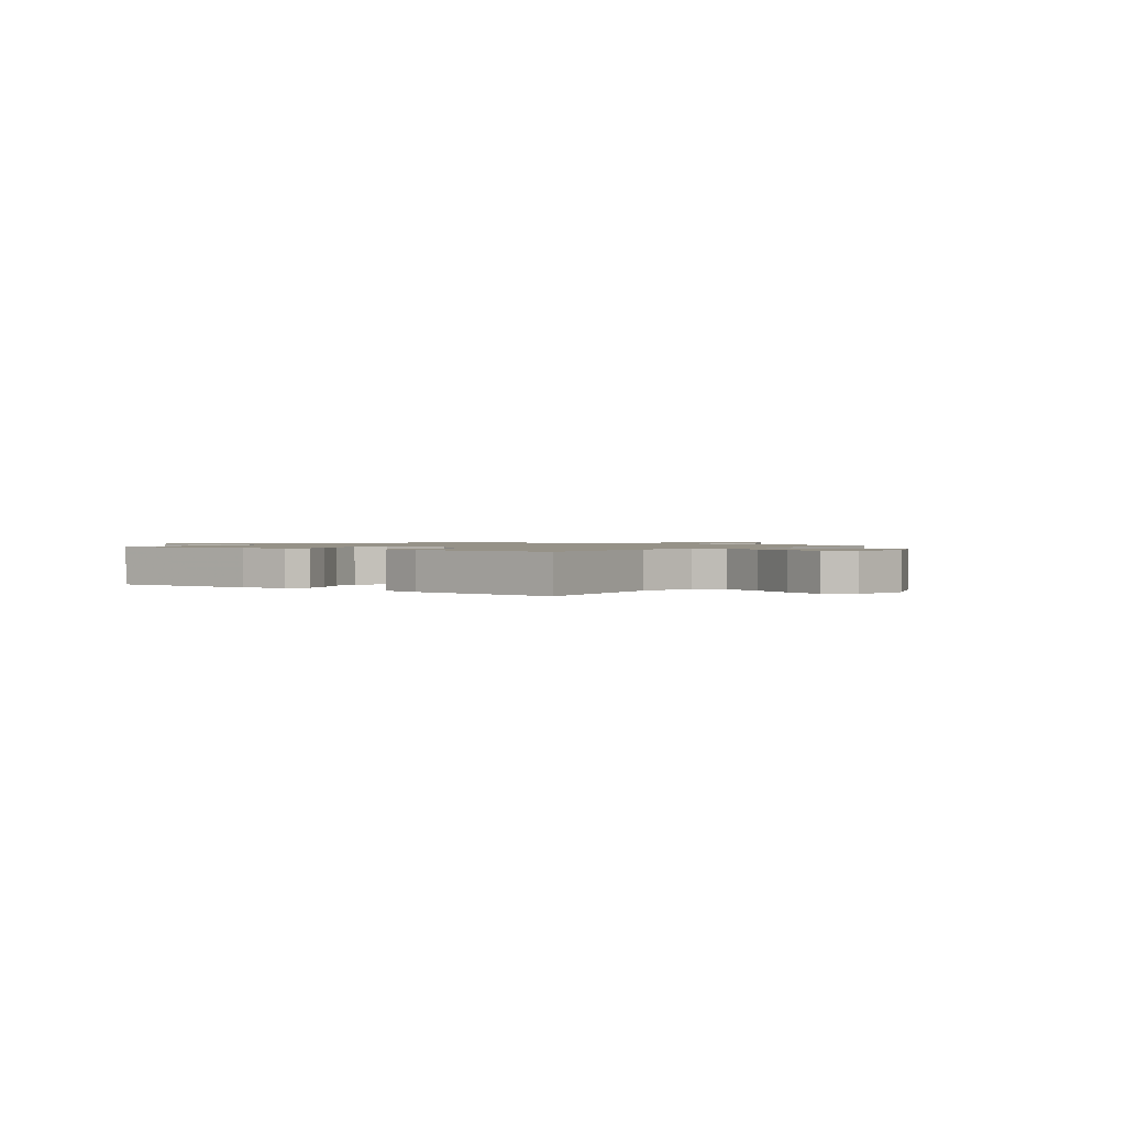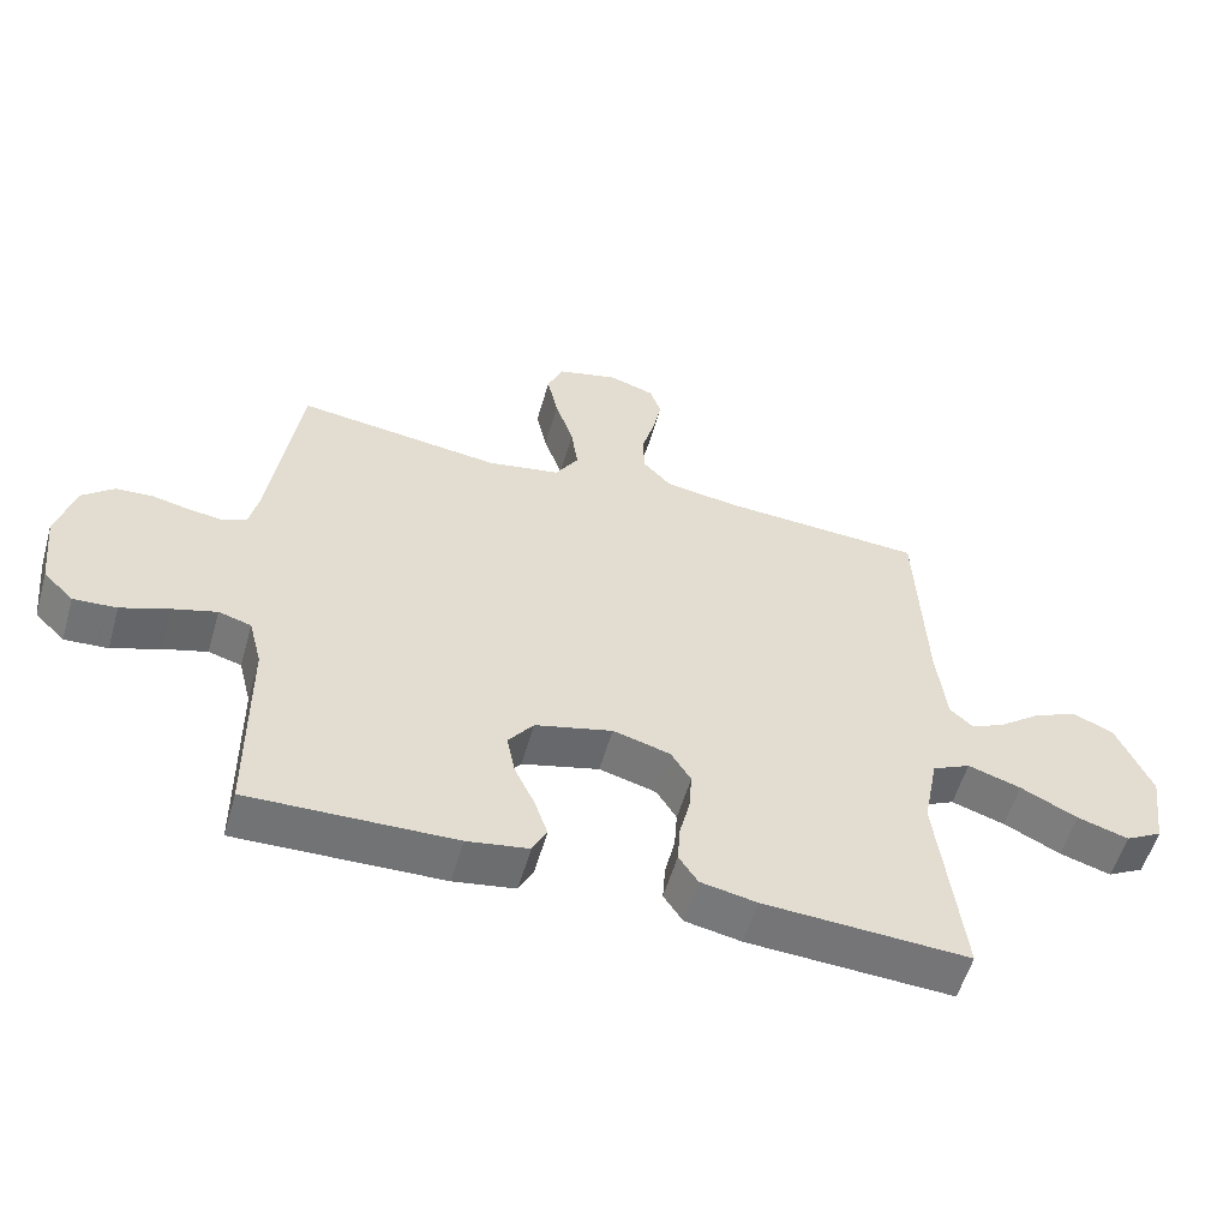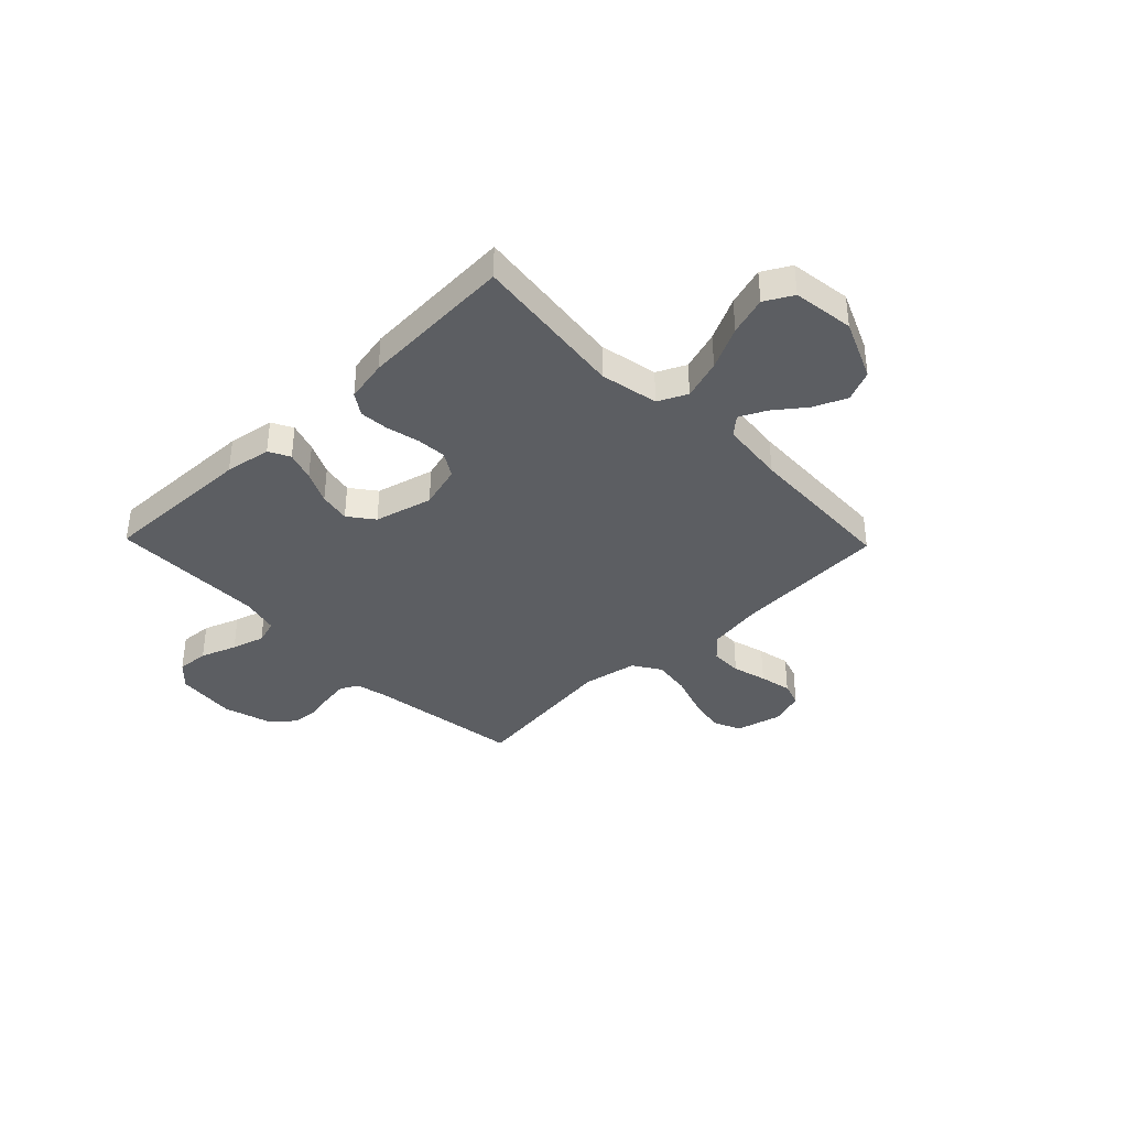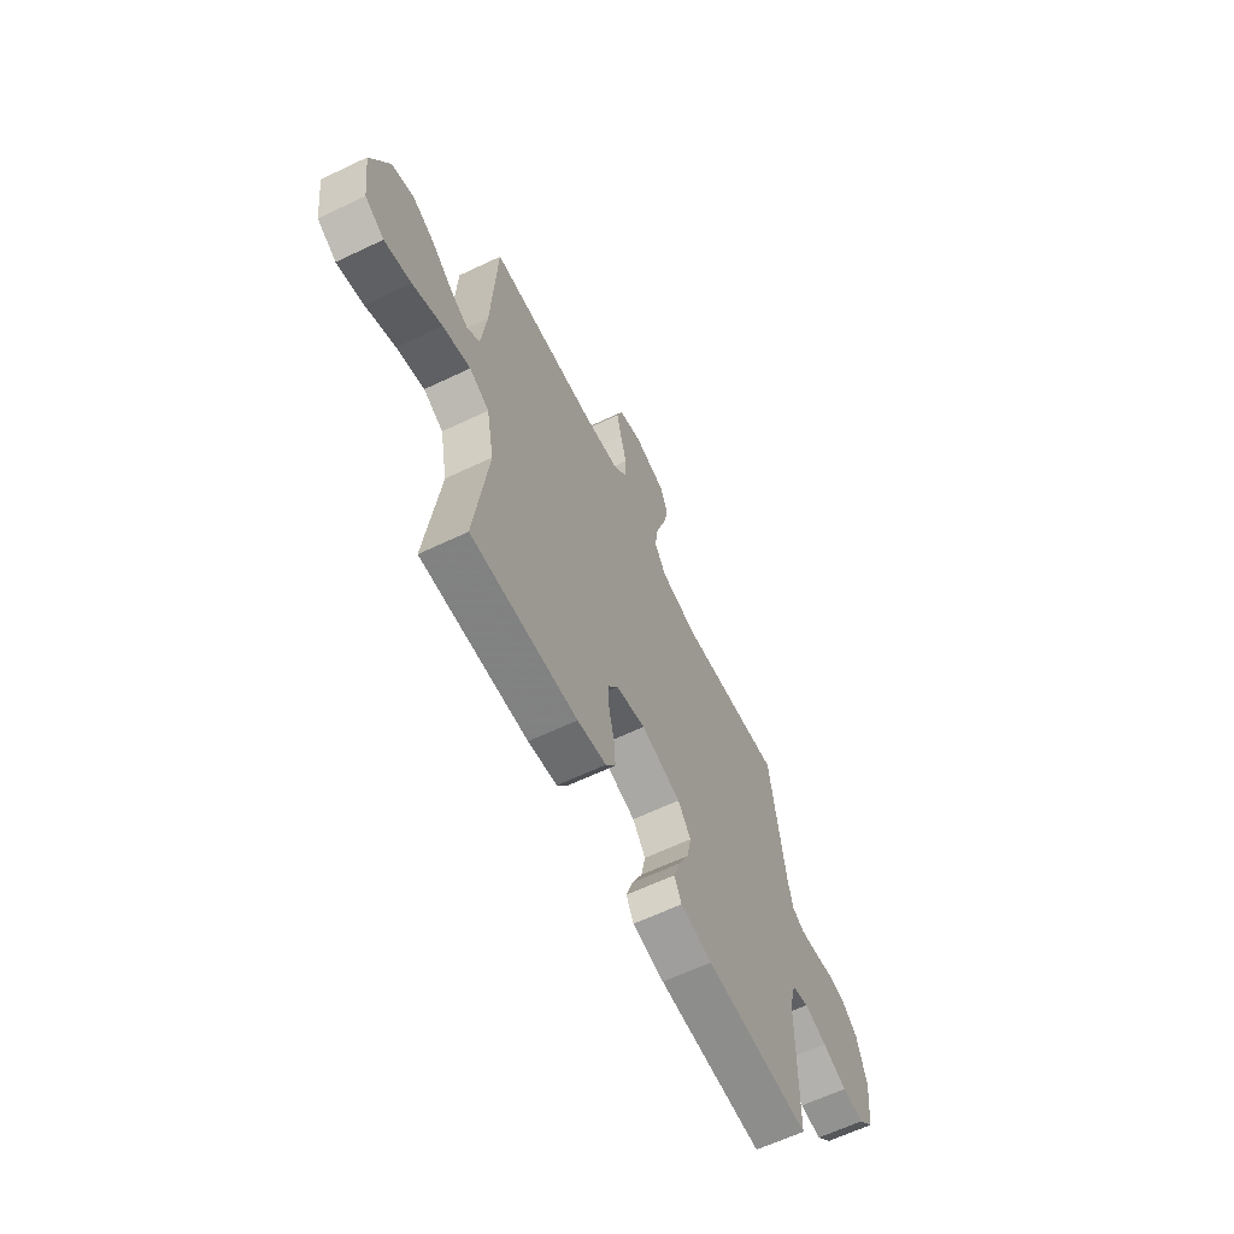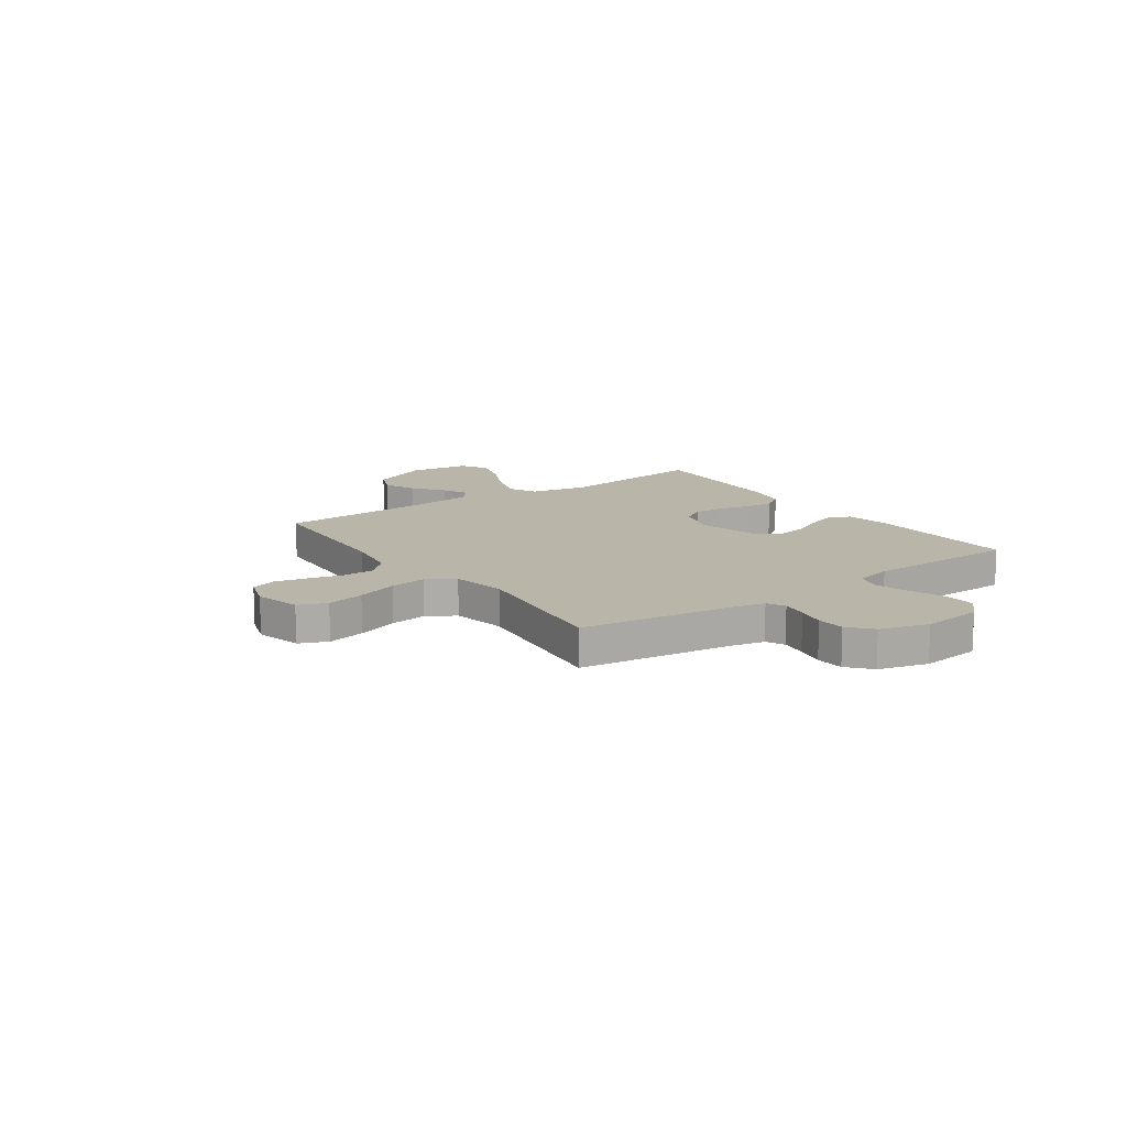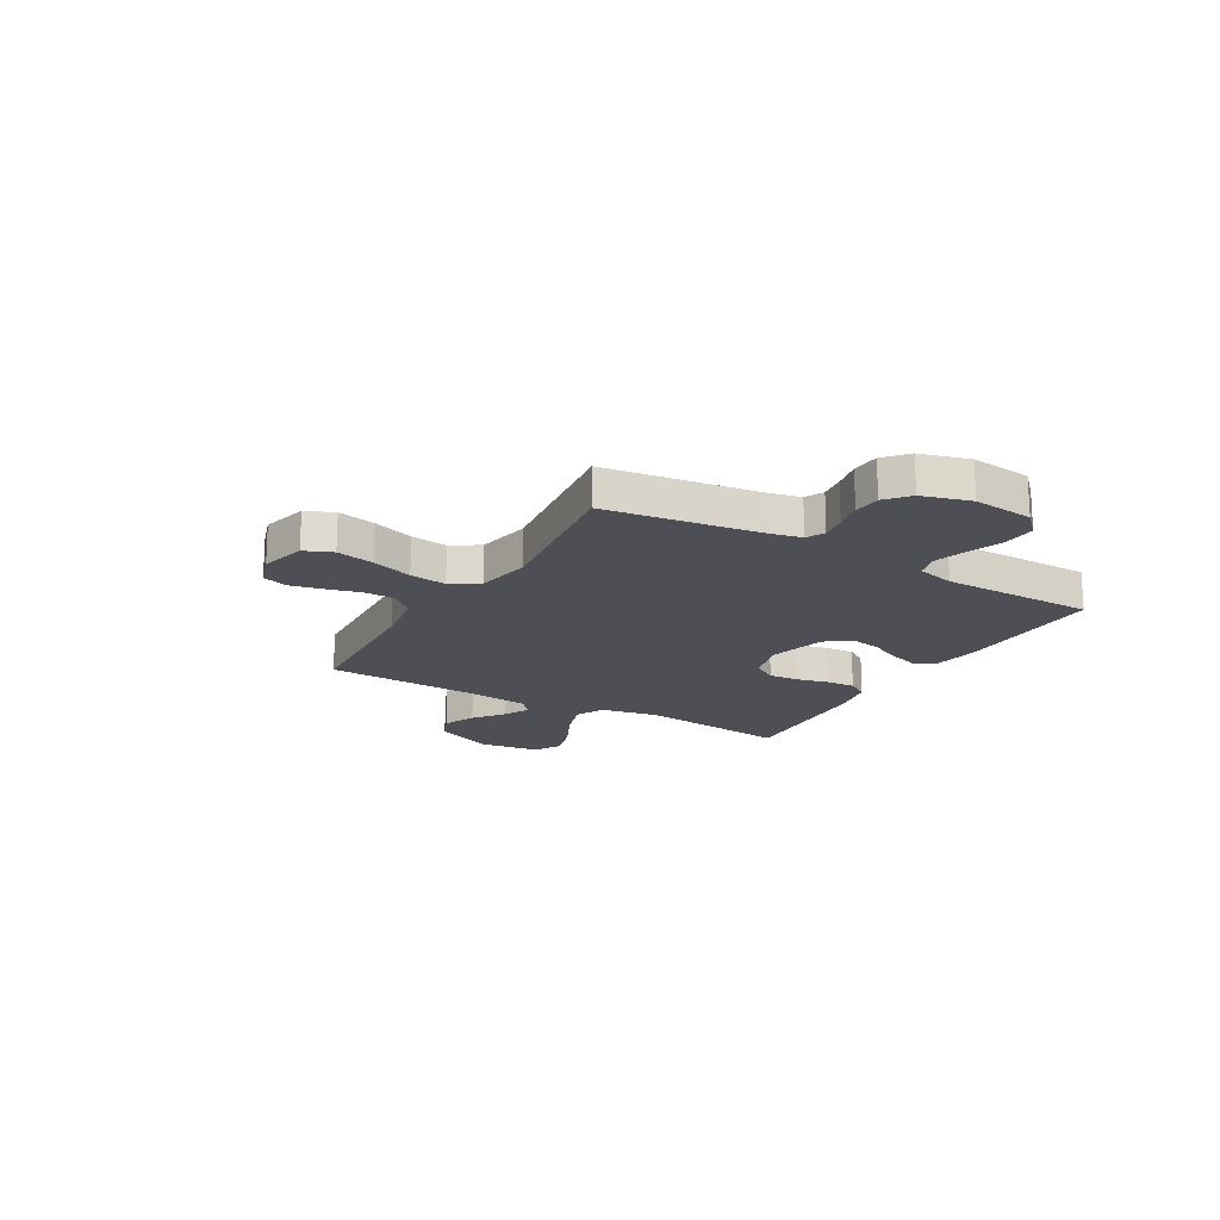
<metadata>
{"format":"obj","ext":"obj","renderer":"f3d","projection":"perspective","resolution":1024,"background":"white","views":[{"elev":1.2,"azim":-142.9,"up":"+Y"},{"elev":-56.1,"azim":164.0,"up":"+Z"},{"elev":-37.6,"azim":-135.9,"up":"+Y"},{"elev":-63.2,"azim":-64.3,"up":"+Z"},{"elev":13.5,"azim":54.8,"up":"+Y"},{"elev":-18.4,"azim":59.9,"up":"+Y"}]}
</metadata>
<code>
v -0.5 0.07 -0.5
v -0.464 0.07 -0.2
v -0.486 0.07 -0.087
v -0.542 0.07 -0.06
v -0.62 0.07 -0.085
v -0.703 0.07 -0.126
v -0.778 0.07 -0.149
v -0.832 0.07 -0.119
v -0.848 0.07 0
v -0.797 0.07 0.117
v -0.737 0.07 0.143
v -0.673 0.07 0.115
v -0.613 0.07 0.069
v -0.562 0.07 0.044
v -0.527 0.07 0.075
v -0.513 0.07 0.2
v -0.5 0.07 0.5
v -0.2 0.07 0.517
v -0.094 0.07 0.534
v -0.053 0.07 0.578
v -0.052 0.07 0.64
v -0.07 0.07 0.707
v -0.083 0.07 0.77
v -0.067 0.07 0.818
v 0 0.07 0.84
v 0.09 0.07 0.817
v 0.113 0.07 0.762
v 0.097 0.07 0.688
v 0.07 0.07 0.608
v 0.06 0.07 0.536
v 0.094 0.07 0.482
v 0.2 0.07 0.462
v 0.5 0.07 0.5
v 0.542 0.07 0.2
v 0.556 0.07 0.137
v 0.591 0.07 0.119
v 0.641 0.07 0.126
v 0.697 0.07 0.138
v 0.751 0.07 0.134
v 0.796 0.07 0.095
v 0.823 0.07 0
v 0.81 0.07 -0.118
v 0.766 0.07 -0.161
v 0.703 0.07 -0.157
v 0.633 0.07 -0.131
v 0.569 0.07 -0.112
v 0.521 0.07 -0.126
v 0.502 0.07 -0.2
v 0.5 0.07 -0.5
v 0.2 0.07 -0.492
v 0.11 0.07 -0.477
v 0.089 0.07 -0.436
v 0.108 0.07 -0.379
v 0.138 0.07 -0.316
v 0.15 0.07 -0.255
v 0.113 0.07 -0.206
v 0 0.07 -0.177
v -0.084 0.07 -0.2
v -0.113 0.07 -0.247
v -0.109 0.07 -0.306
v -0.094 0.07 -0.369
v -0.09 0.07 -0.426
v -0.118 0.07 -0.468
v -0.2 0.07 -0.484
v -0.5 0 -0.5
v -0.464 0 -0.2
v -0.486 0 -0.087
v -0.542 0 -0.06
v -0.62 0 -0.085
v -0.703 0 -0.126
v -0.778 0 -0.149
v -0.832 0 -0.119
v -0.848 0 0
v -0.797 0 0.117
v -0.737 0 0.143
v -0.673 0 0.115
v -0.613 0 0.069
v -0.562 0 0.044
v -0.527 0 0.075
v -0.513 0 0.2
v -0.5 0 0.5
v -0.2 0 0.517
v -0.094 0 0.534
v -0.053 0 0.578
v -0.052 0 0.64
v -0.07 0 0.707
v -0.083 0 0.77
v -0.067 0 0.818
v 0 0 0.84
v 0.09 0 0.817
v 0.113 0 0.762
v 0.097 0 0.688
v 0.07 0 0.608
v 0.06 0 0.536
v 0.094 0 0.482
v 0.2 0 0.462
v 0.5 0 0.5
v 0.542 0 0.2
v 0.556 0 0.137
v 0.591 0 0.119
v 0.641 0 0.126
v 0.697 0 0.138
v 0.751 0 0.134
v 0.796 0 0.095
v 0.823 0 0
v 0.81 0 -0.118
v 0.766 0 -0.161
v 0.703 0 -0.157
v 0.633 0 -0.131
v 0.569 0 -0.112
v 0.521 0 -0.126
v 0.502 0 -0.2
v 0.5 0 -0.5
v 0.2 0 -0.492
v 0.11 0 -0.477
v 0.089 0 -0.436
v 0.108 0 -0.379
v 0.138 0 -0.316
v 0.15 0 -0.255
v 0.113 0 -0.206
v 0 0 -0.177
v -0.084 0 -0.2
v -0.113 0 -0.247
v -0.109 0 -0.306
v -0.094 0 -0.369
v -0.09 0 -0.426
v -0.118 0 -0.468
v -0.2 0 -0.484
f 63 64 1 2
f 60 61 62 63
f 59 60 63 2
f 58 59 2 3
f 57 58 3 4
f 51 52 53 54
f 51 54 55
f 48 49 50 51
f 47 48 51 55
f 42 43 44 45
f 42 45 46
f 41 42 46
f 40 41 46 47
f 37 38 39 40
f 36 37 40 47
f 32 33 34
f 31 32 34 35
f 26 27 28 29
f 26 29 30
f 25 26 30
f 24 25 30
f 21 22 23 24
f 21 24 30
f 20 21 30 31
f 16 17 18
f 15 16 18 19
f 10 11 12 13
f 10 13 14
f 9 10 14
f 8 9 14
f 5 6 7 8
f 4 5 8 14
f 57 4 14 15
f 36 47 55 56
f 35 36 56 57
f 19 20 31 35
f 15 19 35 57
f 66 65 128 127
f 127 126 125 124
f 66 127 124 123
f 67 66 123 122
f 68 67 122 121
f 118 117 116 115
f 119 118 115
f 115 114 113 112
f 119 115 112 111
f 109 108 107 106
f 110 109 106
f 110 106 105
f 111 110 105 104
f 104 103 102 101
f 111 104 101 100
f 98 97 96
f 99 98 96 95
f 93 92 91 90
f 94 93 90
f 94 90 89
f 94 89 88
f 88 87 86 85
f 94 88 85
f 95 94 85 84
f 82 81 80
f 83 82 80 79
f 77 76 75 74
f 78 77 74
f 78 74 73
f 78 73 72
f 72 71 70 69
f 78 72 69 68
f 79 78 68 121
f 120 119 111 100
f 121 120 100 99
f 99 95 84 83
f 121 99 83 79
f 1 65 66 2
f 2 66 67 3
f 3 67 68 4
f 4 68 69 5
f 5 69 70 6
f 6 70 71 7
f 7 71 72 8
f 8 72 73 9
f 9 73 74 10
f 10 74 75 11
f 11 75 76 12
f 12 76 77 13
f 13 77 78 14
f 14 78 79 15
f 15 79 80 16
f 16 80 81 17
f 17 81 82 18
f 18 82 83 19
f 19 83 84 20
f 20 84 85 21
f 21 85 86 22
f 22 86 87 23
f 23 87 88 24
f 24 88 89 25
f 25 89 90 26
f 26 90 91 27
f 27 91 92 28
f 28 92 93 29
f 29 93 94 30
f 30 94 95 31
f 31 95 96 32
f 32 96 97 33
f 33 97 98 34
f 34 98 99 35
f 35 99 100 36
f 36 100 101 37
f 37 101 102 38
f 38 102 103 39
f 39 103 104 40
f 40 104 105 41
f 41 105 106 42
f 42 106 107 43
f 43 107 108 44
f 44 108 109 45
f 45 109 110 46
f 46 110 111 47
f 47 111 112 48
f 48 112 113 49
f 49 113 114 50
f 50 114 115 51
f 51 115 116 52
f 52 116 117 53
f 53 117 118 54
f 54 118 119 55
f 55 119 120 56
f 56 120 121 57
f 57 121 122 58
f 58 122 123 59
f 59 123 124 60
f 60 124 125 61
f 61 125 126 62
f 62 126 127 63
f 63 127 128 64
f 64 128 65 1

</code>
